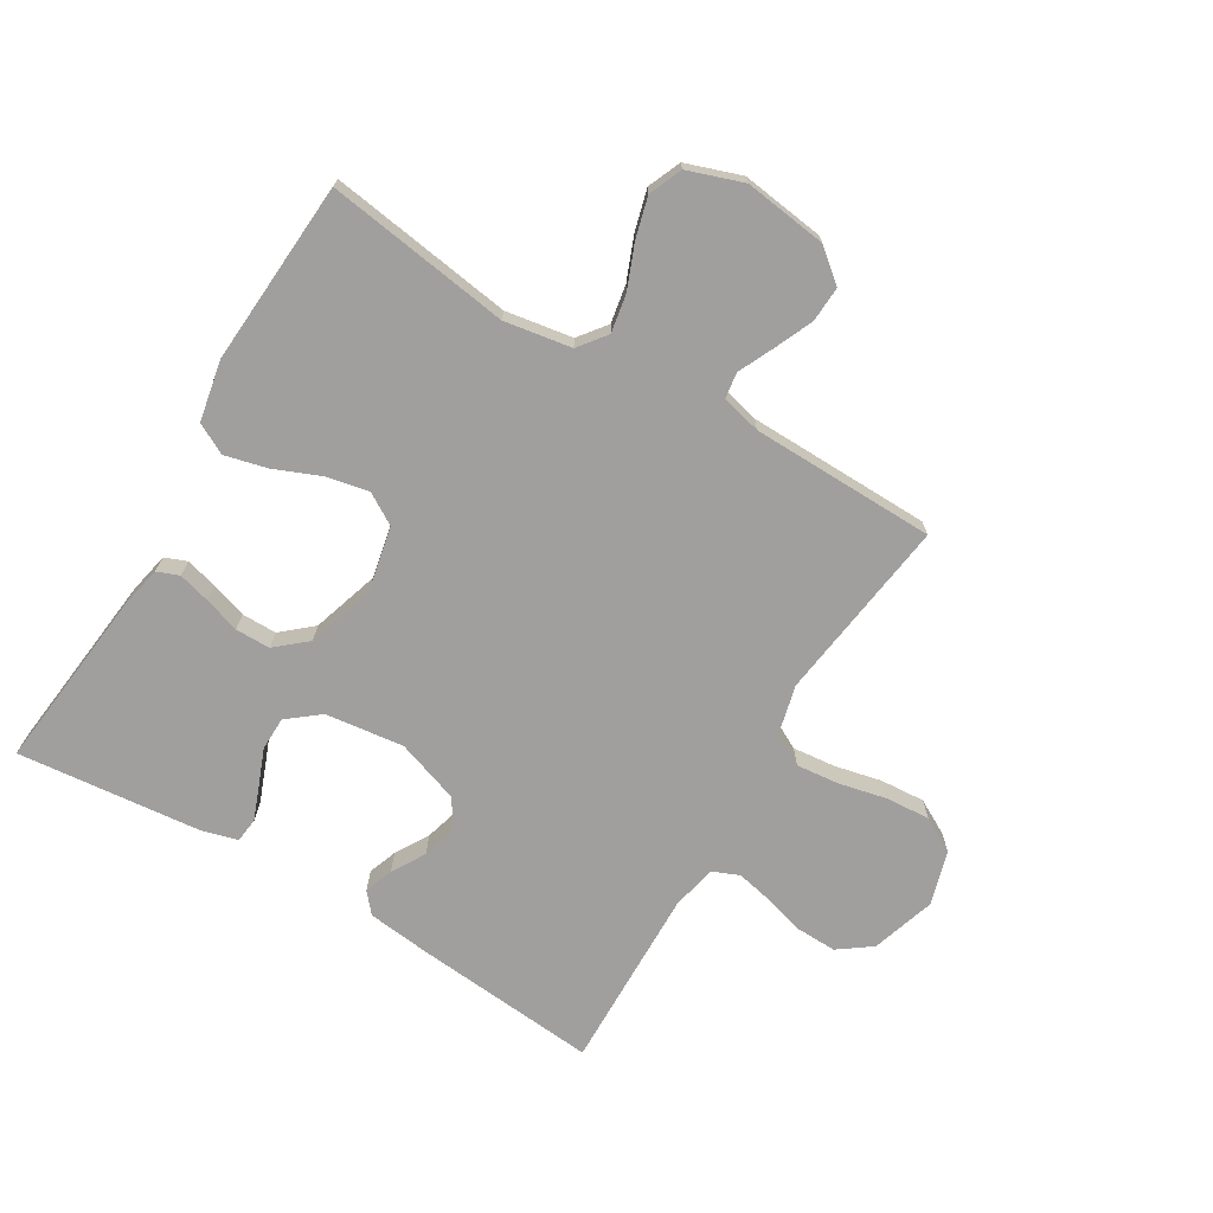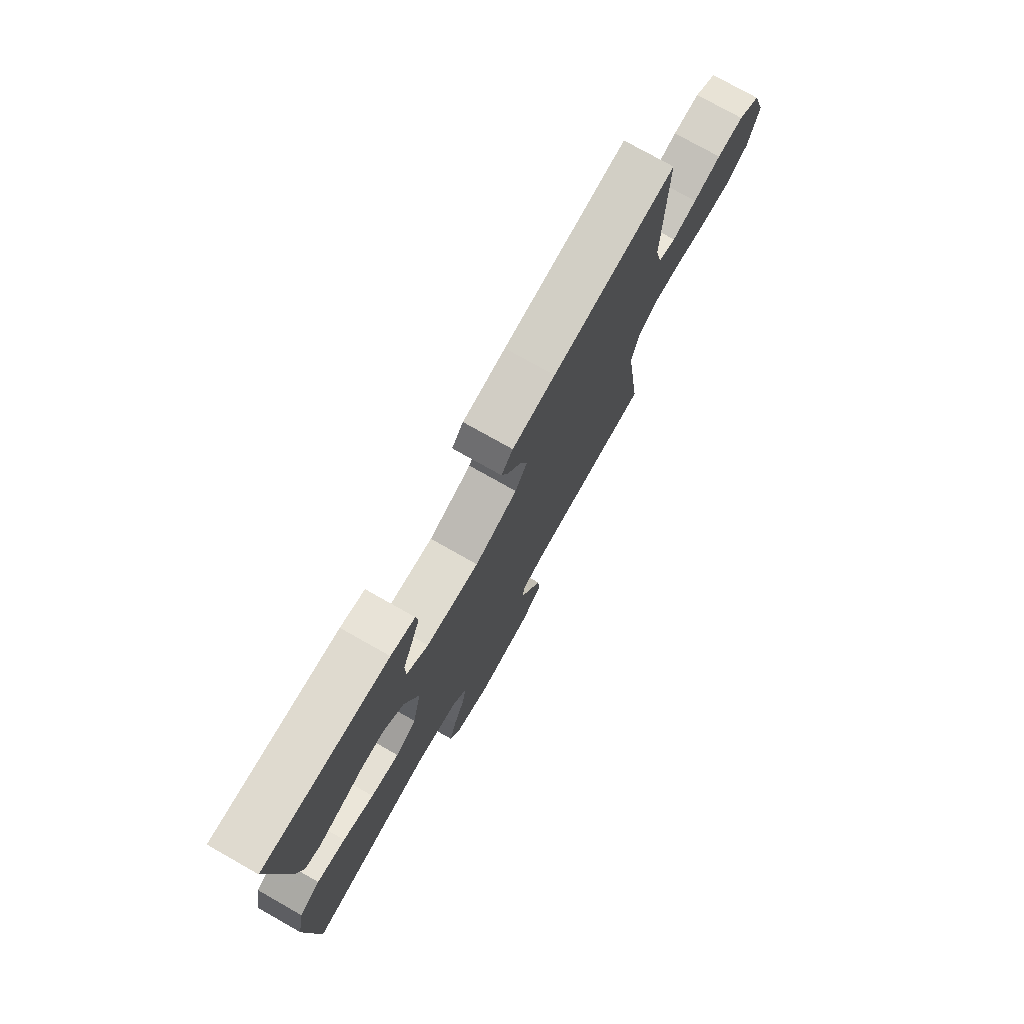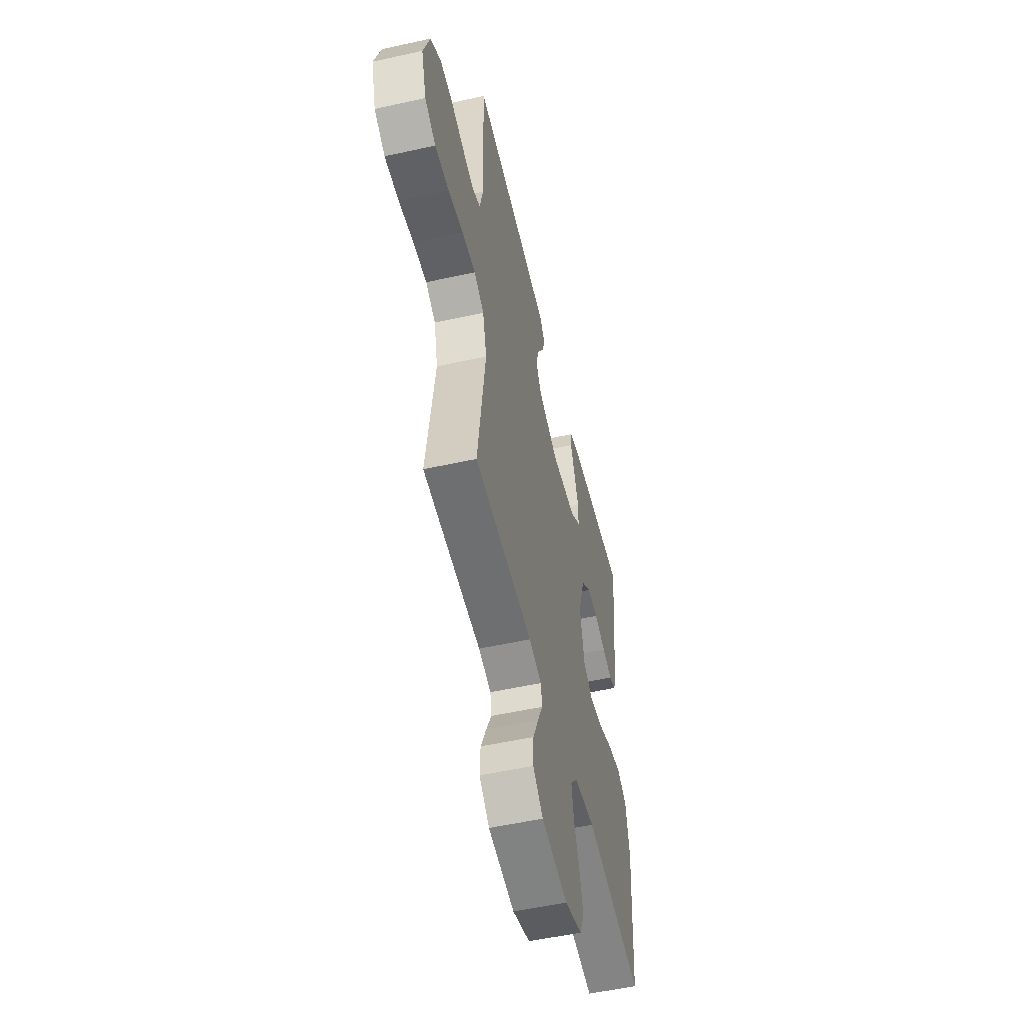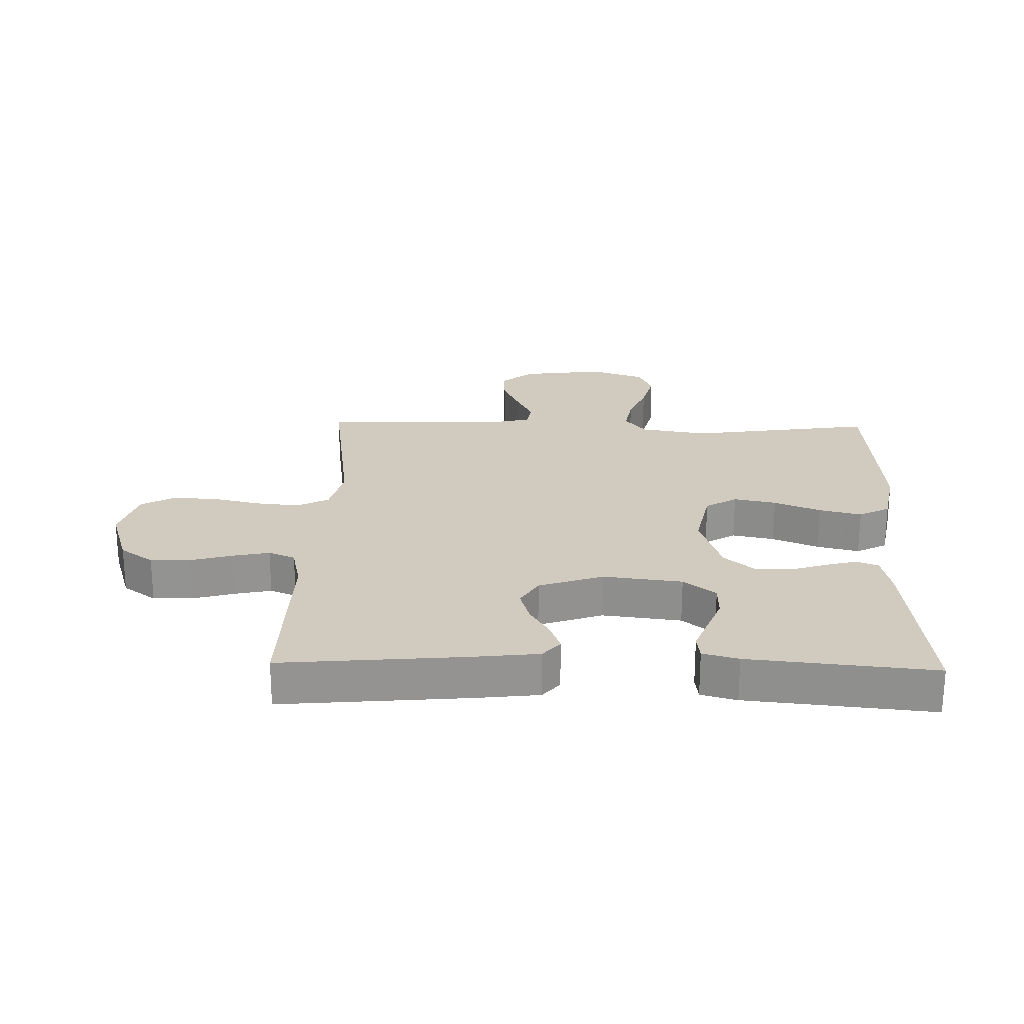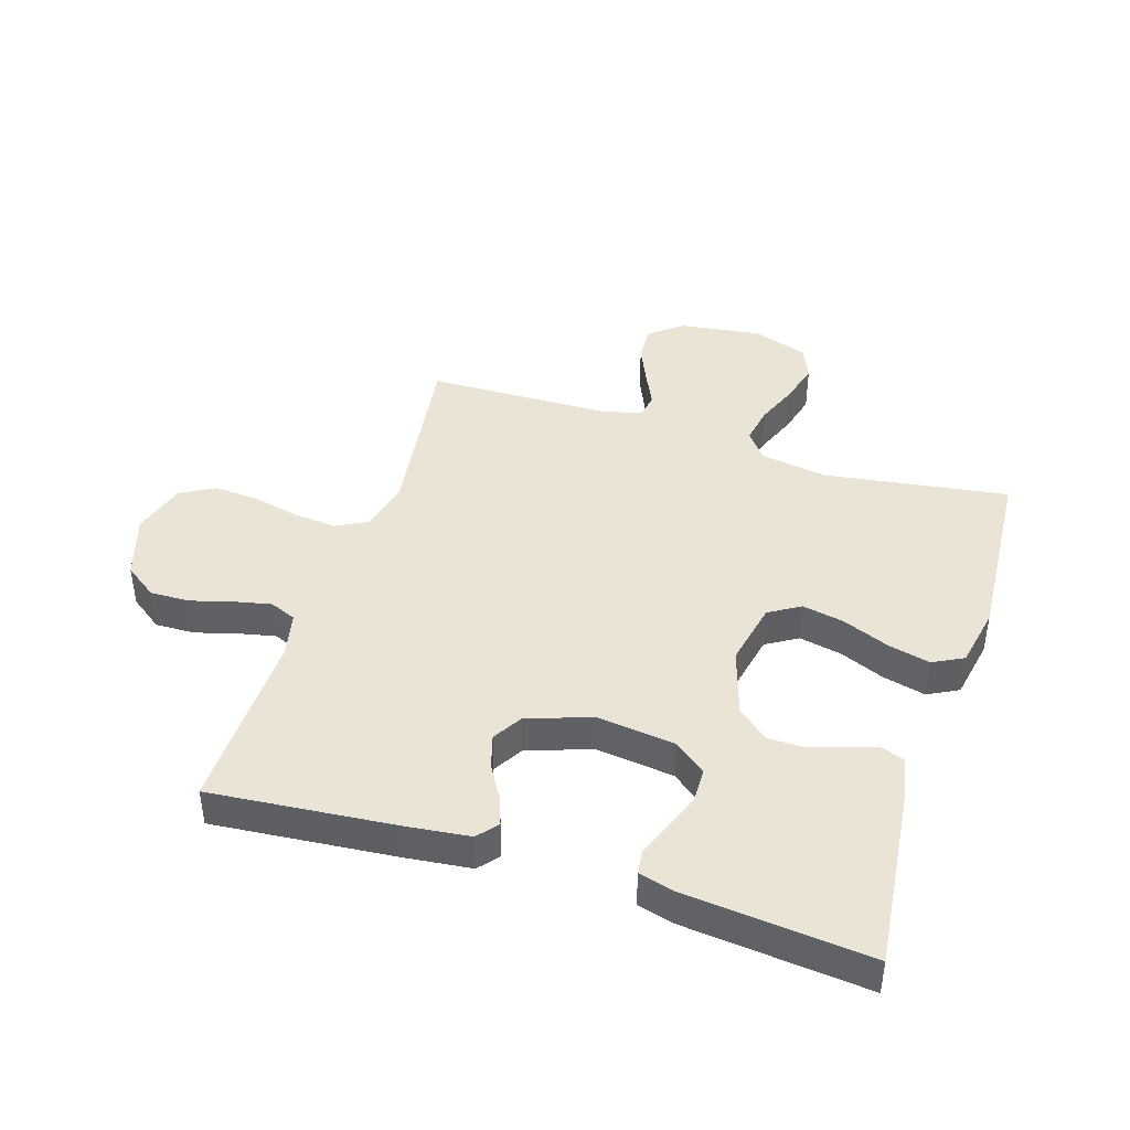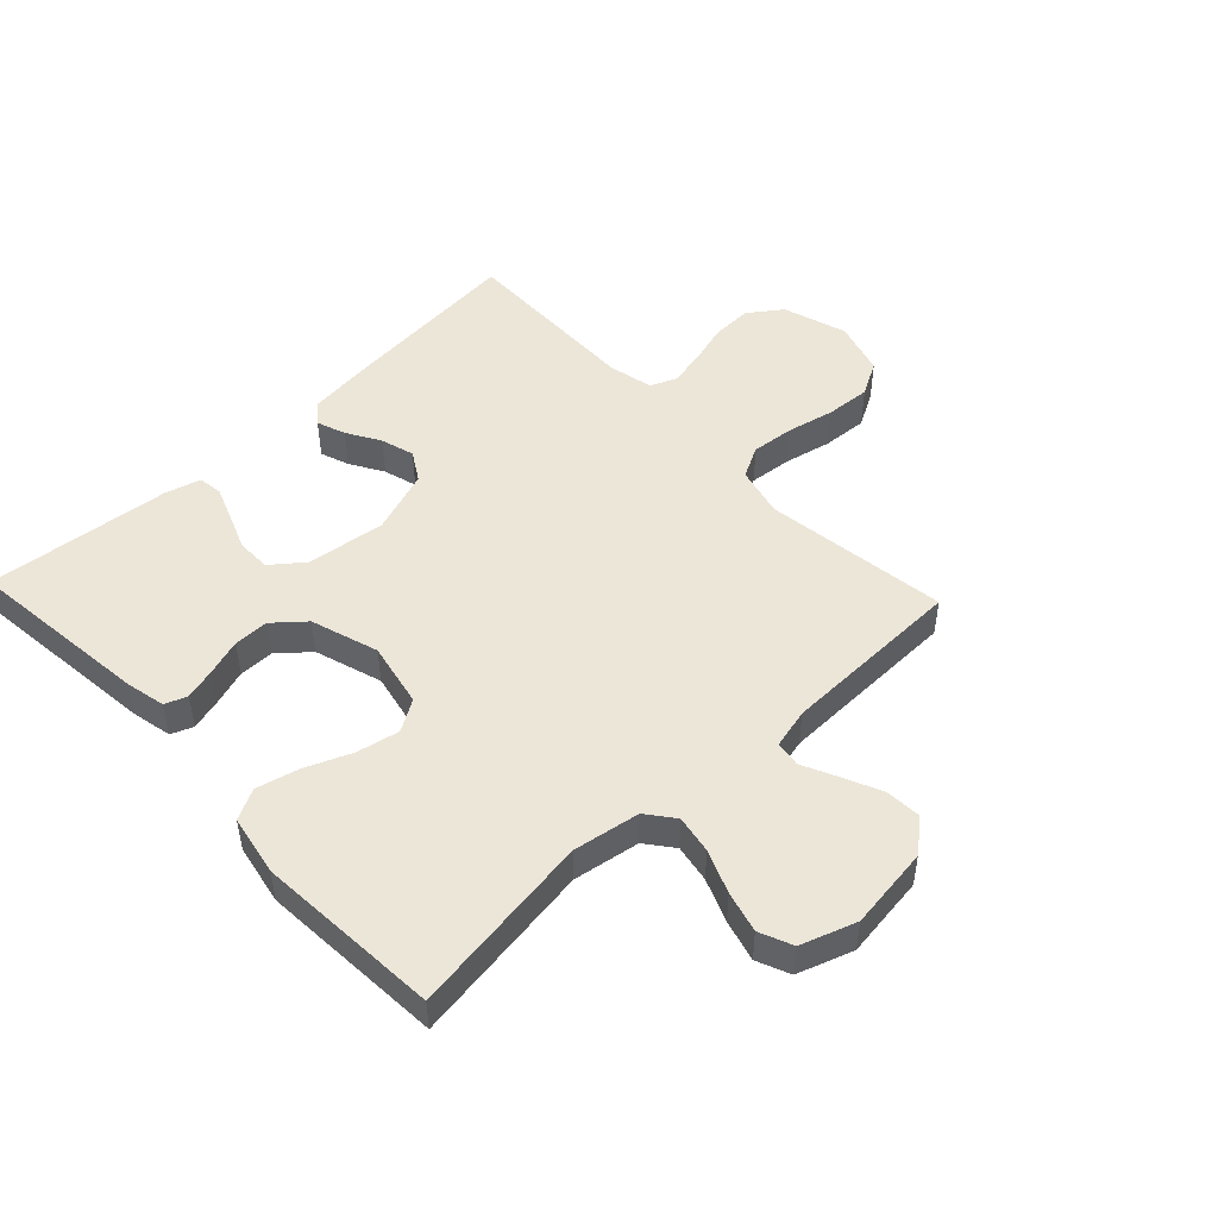
<metadata>
{"format":"obj","ext":"obj","renderer":"f3d","projection":"perspective","resolution":1024,"background":"white","views":[{"elev":-71.4,"azim":149.2,"up":"+Y"},{"elev":76.4,"azim":119.5,"up":"+Z"},{"elev":-53.4,"azim":-76.7,"up":"+Z"},{"elev":23.5,"azim":1.4,"up":"+Y"},{"elev":42.7,"azim":17.6,"up":"+Y"},{"elev":49.0,"azim":136.6,"up":"+Y"}]}
</metadata>
<code>
v -0.5 0.07 -0.5
v -0.459 0.07 -0.2
v -0.479 0.07 -0.118
v -0.53 0.07 -0.091
v -0.6 0.07 -0.098
v -0.677 0.07 -0.115
v -0.75 0.07 -0.12
v -0.806 0.07 -0.089
v -0.832 0.07 0
v -0.799 0.07 0.104
v -0.745 0.07 0.143
v -0.68 0.07 0.141
v -0.613 0.07 0.122
v -0.553 0.07 0.109
v -0.51 0.07 0.127
v -0.494 0.07 0.2
v -0.5 0.07 0.5
v -0.2 0.07 0.473
v -0.096 0.07 0.461
v -0.068 0.07 0.428
v -0.085 0.07 0.381
v -0.117 0.07 0.327
v -0.133 0.07 0.272
v -0.104 0.07 0.224
v 0 0.07 0.188
v 0.128 0.07 0.204
v 0.18 0.07 0.245
v 0.181 0.07 0.3
v 0.158 0.07 0.359
v 0.137 0.07 0.414
v 0.142 0.07 0.454
v 0.2 0.07 0.47
v 0.5 0.07 0.5
v 0.467 0.07 0.2
v 0.453 0.07 0.134
v 0.417 0.07 0.12
v 0.366 0.07 0.134
v 0.307 0.07 0.153
v 0.25 0.07 0.153
v 0.2 0.07 0.11
v 0.165 0.07 0
v 0.187 0.07 -0.106
v 0.238 0.07 -0.137
v 0.307 0.07 -0.123
v 0.382 0.07 -0.092
v 0.451 0.07 -0.075
v 0.501 0.07 -0.101
v 0.52 0.07 -0.2
v 0.5 0.07 -0.5
v 0.2 0.07 -0.456
v 0.091 0.07 -0.474
v 0.056 0.07 -0.519
v 0.067 0.07 -0.581
v 0.095 0.07 -0.651
v 0.113 0.07 -0.718
v 0.09 0.07 -0.772
v 0 0.07 -0.803
v -0.135 0.07 -0.785
v -0.187 0.07 -0.742
v -0.184 0.07 -0.684
v -0.156 0.07 -0.621
v -0.129 0.07 -0.564
v -0.135 0.07 -0.522
v -0.2 0.07 -0.506
v -0.5 0 -0.5
v -0.459 0 -0.2
v -0.479 0 -0.118
v -0.53 0 -0.091
v -0.6 0 -0.098
v -0.677 0 -0.115
v -0.75 0 -0.12
v -0.806 0 -0.089
v -0.832 0 0
v -0.799 0 0.104
v -0.745 0 0.143
v -0.68 0 0.141
v -0.613 0 0.122
v -0.553 0 0.109
v -0.51 0 0.127
v -0.494 0 0.2
v -0.5 0 0.5
v -0.2 0 0.473
v -0.096 0 0.461
v -0.068 0 0.428
v -0.085 0 0.381
v -0.117 0 0.327
v -0.133 0 0.272
v -0.104 0 0.224
v 0 0 0.188
v 0.128 0 0.204
v 0.18 0 0.245
v 0.181 0 0.3
v 0.158 0 0.359
v 0.137 0 0.414
v 0.142 0 0.454
v 0.2 0 0.47
v 0.5 0 0.5
v 0.467 0 0.2
v 0.453 0 0.134
v 0.417 0 0.12
v 0.366 0 0.134
v 0.307 0 0.153
v 0.25 0 0.153
v 0.2 0 0.11
v 0.165 0 0
v 0.187 0 -0.106
v 0.238 0 -0.137
v 0.307 0 -0.123
v 0.382 0 -0.092
v 0.451 0 -0.075
v 0.501 0 -0.101
v 0.52 0 -0.2
v 0.5 0 -0.5
v 0.2 0 -0.456
v 0.091 0 -0.474
v 0.056 0 -0.519
v 0.067 0 -0.581
v 0.095 0 -0.651
v 0.113 0 -0.718
v 0.09 0 -0.772
v 0 0 -0.803
v -0.135 0 -0.785
v -0.187 0 -0.742
v -0.184 0 -0.684
v -0.156 0 -0.621
v -0.129 0 -0.564
v -0.135 0 -0.522
v -0.2 0 -0.506
f 59 60 61 62
f 57 58 59 62
f 57 62 63
f 56 57 63
f 53 54 55 56
f 52 53 56 63
f 51 52 63 64
f 47 48 49 50
f 44 45 46 47
f 43 44 47 50
f 42 43 50 51
f 35 36 37 38
f 33 34 35 38
f 33 38 39
f 32 33 39 40
f 28 29 30 31
f 28 31 32
f 27 28 32 40
f 19 20 21 22
f 19 22 23
f 16 17 18 19
f 15 16 19 23
f 14 15 23 24
f 10 11 12 13
f 10 13 14
f 9 10 14
f 5 6 7 8
f 4 5 8 9
f 51 64 1 2
f 41 42 51 2
f 26 27 40 41
f 25 26 41 2
f 24 25 2 3
f 4 9 14 24
f 3 4 24
f 126 125 124 123
f 126 123 122 121
f 127 126 121
f 127 121 120
f 120 119 118 117
f 127 120 117 116
f 128 127 116 115
f 114 113 112 111
f 111 110 109 108
f 114 111 108 107
f 115 114 107 106
f 102 101 100 99
f 102 99 98 97
f 103 102 97
f 104 103 97 96
f 95 94 93 92
f 96 95 92
f 104 96 92 91
f 86 85 84 83
f 87 86 83
f 83 82 81 80
f 87 83 80 79
f 88 87 79 78
f 77 76 75 74
f 78 77 74
f 78 74 73
f 72 71 70 69
f 73 72 69 68
f 66 65 128 115
f 66 115 106 105
f 105 104 91 90
f 66 105 90 89
f 67 66 89 88
f 88 78 73 68
f 88 68 67
f 1 65 66 2
f 2 66 67 3
f 3 67 68 4
f 4 68 69 5
f 5 69 70 6
f 6 70 71 7
f 7 71 72 8
f 8 72 73 9
f 9 73 74 10
f 10 74 75 11
f 11 75 76 12
f 12 76 77 13
f 13 77 78 14
f 14 78 79 15
f 15 79 80 16
f 16 80 81 17
f 17 81 82 18
f 18 82 83 19
f 19 83 84 20
f 20 84 85 21
f 21 85 86 22
f 22 86 87 23
f 23 87 88 24
f 24 88 89 25
f 25 89 90 26
f 26 90 91 27
f 27 91 92 28
f 28 92 93 29
f 29 93 94 30
f 30 94 95 31
f 31 95 96 32
f 32 96 97 33
f 33 97 98 34
f 34 98 99 35
f 35 99 100 36
f 36 100 101 37
f 37 101 102 38
f 38 102 103 39
f 39 103 104 40
f 40 104 105 41
f 41 105 106 42
f 42 106 107 43
f 43 107 108 44
f 44 108 109 45
f 45 109 110 46
f 46 110 111 47
f 47 111 112 48
f 48 112 113 49
f 49 113 114 50
f 50 114 115 51
f 51 115 116 52
f 52 116 117 53
f 53 117 118 54
f 54 118 119 55
f 55 119 120 56
f 56 120 121 57
f 57 121 122 58
f 58 122 123 59
f 59 123 124 60
f 60 124 125 61
f 61 125 126 62
f 62 126 127 63
f 63 127 128 64
f 64 128 65 1

</code>
